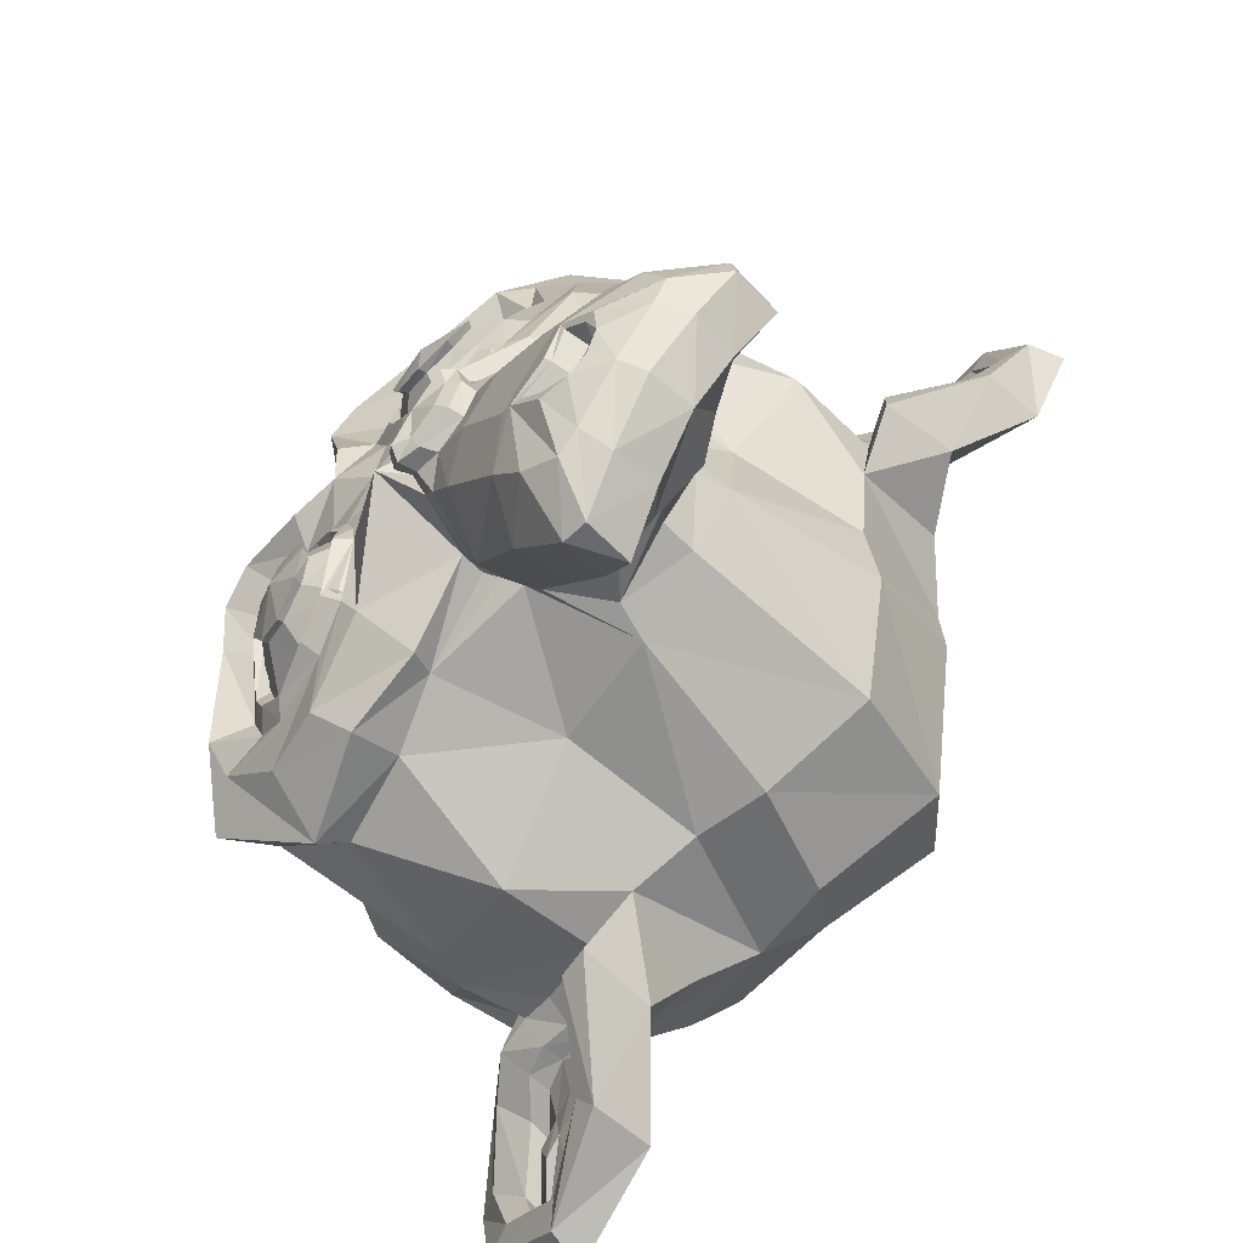
<metadata>
{"format":"obj","ext":"obj","renderer":"f3d","projection":"perspective","resolution":1024,"background":"white","views":[{"elev":28.0,"azim":-66.9,"up":"+Z"}]}
</metadata>
<code>
o Suzanne
v 4.419 -2.114 -4.35
v 3.26 -1.926 -5.042
v 4.48 -2.289 -4.307
v 3.155 -2.075 -5.098
v 4.554 -2.467 -4.336
v 3.105 -2.233 -5.201
v 4.224 -2.457 -4.379
v 3.292 -2.306 -4.935
v 4.226 -2.282 -4.335
v 3.294 -2.132 -4.891
v 4.277 -2.108 -4.373
v 3.345 -1.957 -4.929
v 4.19 -2.042 -4.45
v 3.466 -1.925 -4.883
v 4.066 -2.161 -4.49
v 3.528 -2.074 -4.811
v 4.011 -2.3 -4.578
v 3.596 -2.234 -4.826
v 4.041 -2.089 -4.812
v 3.834 -2.055 -4.935
v 4.092 -2 -4.681
v 3.719 -1.94 -4.904
v 4.206 -1.957 -4.549
v 3.564 -1.854 -4.932
v 4.31 -1.879 -4.607
v 3.586 -1.762 -5.039
v 4.283 -1.867 -4.774
v 3.745 -1.78 -5.095
v 4.29 -1.921 -4.944
v 3.876 -1.854 -5.191
v 4.617 -1.922 -4.893
v 3.686 -1.772 -5.45
v 4.534 -1.864 -4.738
v 3.602 -1.714 -5.294
v 4.442 -1.883 -4.589
v 3.511 -1.733 -5.146
v 4.539 -1.951 -4.506
v 3.38 -1.764 -5.198
v 4.697 -1.995 -4.59
v 3.372 -1.781 -5.381
v 4.834 -2.088 -4.701
v 3.384 -1.854 -5.566
v 4.801 -2.316 -4.468
v 3.144 -2.049 -5.456
v 4.677 -2.174 -4.414
v 3.186 -1.933 -5.304
v 4.521 -2.052 -4.407
v 3.279 -1.851 -5.149
v 4.525 -2.035 -4.386
v 3.262 -1.831 -5.14
v 4.549 -1.926 -4.493
v 3.369 -1.736 -5.197
v 4.445 -1.84 -4.582
v 3.513 -1.689 -5.138
v 4.297 -1.842 -4.598
v 3.593 -1.728 -5.018
v 4.177 -1.926 -4.54
v 3.576 -1.829 -4.898
v 4.166 -2.02 -4.427
v 3.462 -1.906 -4.847
v 4.339 -1.944 -4.433
v 3.408 -1.793 -4.989
v 4.257 -2.096 -4.336
v 3.325 -1.945 -4.892
v 4.418 -2.105 -4.321
v 3.238 -1.914 -5.026
v 4.042 -1.784 -4.971
v 3.956 -1.769 -4.823
v 3.235 -2.894 -3.92
v 3.48 -2.482 -4.219
v 3.571 -2.332 -4.331
v 3.173 -3.005 -3.845
v 4.078 -1.974 -5.082
v 4.209 -1.848 -5.268
v 4.864 -2.844 -6.635
v 4.733 -3.537 -6.602
v 4.365 -3.997 -6.11
v 3.857 -3.883 -5.228
v 3.928 -2.652 -4.391
v 3.39 -2.565 -4.713
v 3.887 -2.914 -4.059
v 3.059 -2.781 -4.553
v 3.751 -3.178 -3.782
v 2.819 -3.028 -4.338
v 3.644 -3.422 -3.62
v 2.671 -3.264 -4.201
v 3.555 -3.477 -3.606
v 2.685 -3.336 -4.125
v 3.329 -3.431 -3.671
v 2.853 -3.354 -3.956
v 3.071 -3.38 -3.777
v 4.284 -2.693 -4.28
v 3.125 -2.506 -4.972
v 4.614 -2.625 -4.215
v 2.937 -2.354 -5.216
v 5.045 -2.591 -4.328
v 2.85 -2.237 -5.638
v 5.236 -2.144 -4.432
v 2.959 -1.776 -5.791
v 5.068 -2.021 -4.572
v 3.184 -1.717 -5.697
v 4.84 -1.784 -4.798
v 3.536 -1.573 -5.576
v 4.709 -1.537 -5.039
v 3.86 -1.4 -5.545
v 4.455 -1.513 -5.109
v 4.04 -1.446 -5.356
v 4.168 -1.726 -4.974
v 4.002 -1.7 -5.073
v 4.237 -1.798 -4.797
v 3.802 -1.728 -5.057
v 4.108 -1.907 -4.731
v 3.777 -1.854 -4.929
v 4.066 -2.161 -4.49
v 3.528 -2.074 -4.811
v 4.252 -2.321 -4.316
v 3.258 -2.161 -4.91
v 4.453 -2.337 -4.298
v 3.148 -2.126 -5.077
v 4.729 -2.269 -4.334
v 3.072 -2.002 -5.323
v 4.829 -2.164 -4.426
v 3.131 -1.89 -5.44
v 4.829 -2.06 -4.517
v 3.234 -1.802 -5.469
v 4.626 -1.896 -4.661
v 3.487 -1.712 -5.341
v 4.396 -1.781 -4.796
v 3.734 -1.674 -5.192
v 3.173 -2.979 -3.838
v 3.352 -2.956 -3.796
v 3.062 -2.909 -3.969
v 3.285 -3.101 -3.7
v 2.975 -3.051 -3.886
v 3.185 -3.155 -3.713
v 3.019 -3.128 -3.812
v 3.099 -3.158 -3.763
v 3.583 -2.395 -4.368
v 3.626 -2.35 -4.427
v 3.755 -2.379 -4.339
v 3.486 -2.336 -4.5
v 3.726 -2.453 -4.239
v 3.395 -2.399 -4.437
v 3.632 -2.515 -4.217
v 3.404 -2.479 -4.353
v 4.249 -2.425 -4.268
v 3.193 -2.255 -4.898
v 4.63 -2.427 -4.236
v 2.994 -2.163 -5.212
v 4.892 -2.331 -4.313
v 2.967 -2.02 -5.463
v 5.018 -2.099 -4.413
v 3.051 -1.781 -5.587
v 4.948 -1.965 -4.427
v 3.126 -1.671 -5.515
v 4.687 -1.697 -4.686
v 3.528 -1.51 -5.378
v 4.575 -1.531 -4.837
v 3.747 -1.397 -5.332
v 4.408 -1.513 -4.887
v 3.869 -1.426 -5.208
v 4.139 -1.686 -4.795
v 3.87 -1.642 -4.956
v 3.794 -2.255 -4.299
v 3.463 -2.201 -4.497
v 3.695 -2.734 -3.999
v 3.136 -2.644 -4.333
v 3.567 -3.026 -3.744
v 2.905 -2.919 -4.14
v 3.511 -3.173 -3.642
v 2.807 -3.059 -4.062
v 3.413 -3.296 -3.607
v 2.792 -3.196 -3.977
v 3.308 -3.297 -3.647
v 2.873 -3.227 -3.907
v 3.077 -3.268 -3.755
v 3.769 -2.182 -4.621
v 3.874 -1.974 -4.741
v 4.511 -1.808 -4.757
v 3.642 -1.668 -5.276
v 4.046 -2.097 -4.558
v 3.611 -2.027 -4.818
v 4.053 -2.011 -4.643
v 3.701 -1.954 -4.853
v 3.385 -2.926 -3.82
v 3.075 -2.876 -4.005
v 3.504 -2.659 -4.067
v 3.297 -2.626 -4.191
v 3.401 -2.643 -4.129
v 3.489 -2.536 -4.248
v 3.639 -2.455 -4.189
v 3.39 -2.415 -4.338
v 3.719 -2.399 -4.188
v 3.367 -2.342 -4.399
v 3.762 -2.319 -4.311
v 3.472 -2.273 -4.484
v 3.675 -2.297 -4.374
v 3.571 -2.28 -4.436
v 3.548 -2.31 -4.286
v 3.656 -2.284 -4.316
v 3.532 -2.264 -4.39
v 3.713 -2.302 -4.272
v 3.464 -2.262 -4.42
v 3.676 -2.357 -4.177
v 3.386 -2.31 -4.35
v 3.626 -2.401 -4.202
v 3.419 -2.368 -4.326
v 3.494 -2.423 -4.226
v 3.912 -2.797 -4.236
v 3.229 -2.687 -4.644
v 3.781 -2.523 -4.23
v 3.346 -2.452 -4.489
v 3.75 -2.596 -4.15
v 3.274 -2.519 -4.435
v 3.927 -2.73 -4.314
v 3.305 -2.63 -4.685
v 3.11 -3.143 -3.778
v 3.178 -3.145 -3.748
v 3.054 -3.125 -3.822
v 3.266 -3.081 -3.734
v 3.017 -3.041 -3.882
v 3.317 -2.985 -3.793
v 3.069 -2.945 -3.942
v 3.19 -3.087 -3.897
v 3.335 -3.067 -3.845
v 3.086 -3.026 -3.993
v 3.298 -3.156 -3.807
v 3.049 -3.116 -3.956
v 3.21 -3.194 -3.815
v 3.086 -3.174 -3.889
v 3.142 -3.192 -3.844
v 4.102 -1.984 -4.597
v 3.646 -1.911 -4.869
v 4.08 -2.059 -4.533
v 3.583 -1.978 -4.829
v 4.482 -1.838 -4.691
v 3.591 -1.694 -5.222
v 4.387 -1.814 -4.718
v 3.663 -1.697 -5.151
v 4.567 -1.869 -4.578
v 3.449 -1.688 -5.246
v 4.748 -2.038 -4.496
v 3.257 -1.797 -5.386
v 4.736 -2.114 -4.425
v 3.184 -1.863 -5.352
v 4.661 -2.214 -4.349
v 3.128 -1.967 -5.264
v 4.443 -2.239 -4.303
v 3.18 -2.035 -5.057
v 4.271 -2.229 -4.324
v 3.277 -2.068 -4.918
v 4.094 -2.104 -4.45
v 3.494 -2.007 -4.808
v 4.169 -1.908 -4.666
v 3.693 -1.831 -4.95
v 4.267 -1.837 -4.716
v 3.708 -1.747 -5.049
v 4.296 -1.886 -4.704
v 3.675 -1.785 -5.075
v 4.198 -1.939 -4.675
v 3.681 -1.856 -4.984
v 4.135 -2.12 -4.474
v 3.493 -2.016 -4.857
v 4.294 -2.224 -4.361
v 3.3 -2.063 -4.955
v 4.44 -2.239 -4.345
v 3.218 -2.042 -5.075
v 4.633 -2.201 -4.396
v 3.184 -1.967 -5.262
v 4.695 -2.133 -4.457
v 3.225 -1.896 -5.335
v 4.701 -2.065 -4.521
v 3.293 -1.838 -5.361
v 4.56 -1.902 -4.599
v 3.462 -1.725 -5.254
v 4.383 -1.848 -4.697
v 3.638 -1.727 -5.142
v 4.467 -1.87 -4.676
v 3.577 -1.726 -5.207
v 4.12 -2.074 -4.557
v 3.582 -1.987 -4.879
v 4.15 -2.018 -4.616
v 3.632 -1.935 -4.925
v 4.26 -1.934 -5.04
v 3.97 -1.887 -5.213
v 4.519 -1.741 -5.159
v 4.001 -1.658 -5.468
v 4.731 -1.776 -5.092
v 3.841 -1.632 -5.623
v 4.845 -1.986 -4.885
v 3.562 -1.778 -5.651
v 5.053 -2.202 -4.692
v 3.252 -1.911 -5.767
v 5.186 -2.311 -4.584
v 3.074 -1.97 -5.845
v 5.01 -2.647 -4.453
v 2.96 -2.316 -5.676
v 4.648 -2.727 -4.395
v 3.054 -2.47 -5.347
v 4.342 -2.72 -4.384
v 3.182 -2.533 -5.076
v 4.553 -1.855 -5.846
v 4.753 -2.204 -6.275
v 4.113 -4.076 -5.709
v 3.599 -3.323 -4.645
v 3.121 -3.511 -3.895
v 3.29 -3.479 -4.169
v 3.47 -3.275 -4.415
v 3.547 -3.236 -4.534
v 5.284 -2.973 -4.76
v 3.027 -2.609 -6.107
v 5.395 -3.01 -4.932
v 3.118 -2.642 -6.291
v 5.387 -3.507 -5.316
v 3.337 -3.176 -6.54
v 5.197 -3.584 -5.978
v 3.975 -3.387 -6.707
v 4.918 -3.208 -4.57
v 2.972 -2.894 -5.731
v 4.762 -3.533 -4.827
v 3.188 -3.279 -5.767
v 5.008 -3.741 -5.153
v 3.311 -3.467 -6.166
v 4.737 -3.891 -5.675
v 3.847 -3.747 -6.206
v 3.908 -3.006 -4.357
v 3.287 -2.906 -4.728
v 3.845 -3.232 -4.481
v 3.369 -3.155 -4.765
v 3.727 -3.402 -3.993
v 2.961 -3.278 -4.45
v 3.826 -3.175 -4.218
v 3.163 -3.068 -4.614
v 3.624 -3.593 -3.754
v 2.755 -3.453 -4.273
v 3.502 -3.435 -4.081
v 3.129 -3.375 -4.303
v 3.643 -3.224 -4.309
v 3.312 -3.171 -4.507
v 3.37 -3.543 -3.817
v 2.935 -3.473 -4.076
v 3.93 -2.906 -4.415
v 3.35 -2.812 -4.761
v 3.945 -2.804 -4.436
v 3.386 -2.713 -4.77
v 3.963 -2.711 -4.465
v 3.424 -2.624 -4.786
v 3.938 -3.326 -4.567
v 3.379 -3.236 -4.901
v 4.269 -3.775 -4.979
v 3.483 -3.648 -5.449
v 4.553 -3.946 -5.357
v 3.642 -3.799 -5.901
v 5.381 -2.778 -6.092
v 4.18 -2.584 -6.809
v 5.31 -2.346 -5.857
v 4.109 -2.152 -6.574
v 5.14 -2.063 -5.495
v 3.939 -1.869 -6.212
v 4.838 -2.159 -4.991
v 3.616 -1.962 -5.72
v 5.139 -2.443 -4.758
v 3.214 -2.132 -5.907
v 5.07 -2.441 -4.928
v 3.393 -2.171 -5.929
v 5.347 -2.463 -5.374
v 3.649 -2.189 -6.388
v 5.425 -2.553 -5.05
v 3.313 -2.212 -6.311
v 5.555 -2.785 -5.331
v 3.443 -2.444 -6.592
v 5.474 -2.712 -5.655
v 3.776 -2.438 -6.669
v 5.516 -3.078 -5.824
v 3.818 -2.803 -6.837
v 5.588 -3.149 -5.485
v 3.476 -2.808 -6.746
v 5.281 -3.587 -5.64
v 3.645 -3.323 -6.616
v 4.868 -3.815 -5.417
v 3.584 -3.608 -6.183
v 5.407 -3.178 -5.118
v 3.233 -2.827 -6.415
v 4.363 -3.17 -4.636
v 3.286 -2.996 -5.279
v 4.51 -3.623 -4.934
v 3.372 -3.439 -5.614
v 5.569 -3.153 -5.166
v 3.209 -2.772 -6.575
v 4.974 -3.541 -4.634
v 2.924 -3.21 -5.857
v 5.43 -3.799 -4.652
v 2.676 -3.354 -6.296
v 5.903 -3.816 -4.706
v 2.507 -3.268 -6.733
v 6.187 -3.558 -4.896
v 2.605 -2.98 -7.035
v 6.168 -3.347 -5.168
v 2.897 -2.819 -7.121
v 5.825 -3.204 -5.202
v 3.113 -2.766 -6.821
v 5.761 -3.236 -5.126
v 3.069 -2.802 -6.733
v 6.043 -3.37 -5.109
v 2.896 -2.862 -6.987
v 6.044 -3.552 -4.92
v 2.69 -3.011 -6.922
v 5.818 -3.75 -4.762
v 2.609 -3.232 -6.677
v 5.456 -3.708 -4.696
v 2.724 -3.266 -6.328
v 5.1 -3.492 -4.665
v 2.906 -3.138 -5.975
v 5.57 -3.187 -5.082
v 3.127 -2.793 -6.54
v 5.588 -3.33 -5.077
v 3.083 -2.925 -6.573
v 5.236 -3.55 -4.74
v 2.897 -3.172 -6.137
v 5.519 -3.744 -4.786
v 2.765 -3.3 -6.43
v 5.813 -3.776 -4.832
v 2.666 -3.268 -6.711
v 5.989 -3.631 -4.944
v 2.718 -3.103 -6.897
v 5.983 -3.5 -5.091
v 2.878 -2.998 -6.944
v 5.746 -3.391 -5.119
v 3.034 -2.953 -6.738
v 5.413 -3.231 -5.069
v 3.177 -2.87 -6.404
v 5.34 -3.42 -5.022
v 3.125 -3.062 -6.345
v 5.179 -3.48 -5.01
v 3.171 -3.156 -6.209
v 5.257 -3.502 -4.953
v 3.083 -3.151 -6.251
v 5.236 -3.576 -4.867
v 3 -3.215 -6.202
v 5.172 -3.601 -4.862
v 3.019 -3.253 -6.147
v 4.994 -3.327 -4.753
v 3.069 -3.016 -5.903
v 5.004 -3.468 -4.833
v 3.1 -3.161 -5.97
v 5.056 -3.425 -4.907
v 3.151 -3.117 -6.044
v 5.288 -3.306 -5.024
v 3.176 -2.965 -6.285
v 5.461 -3.352 -5.039
v 3.101 -2.971 -6.448
v 5.476 -3.425 -5.083
v 3.115 -3.044 -6.492
v 5.19 -3.656 -4.906
v 3.036 -3.308 -6.192
v 5.264 -3.633 -4.905
v 3.007 -3.269 -6.252
v 5.279 -3.566 -4.983
v 3.084 -3.212 -6.294
v 5.207 -3.538 -5.048
v 3.178 -3.21 -6.259
v 5.368 -3.477 -5.061
v 3.132 -3.116 -6.395
v 5.776 -3.474 -5.144
v 3.022 -3.03 -6.787
v 6.01 -3.574 -5.108
v 2.863 -3.066 -6.986
v 6.032 -3.699 -4.962
v 2.698 -3.161 -6.952
v 5.853 -3.835 -4.843
v 2.644 -3.316 -6.759
v 5.549 -3.811 -4.832
v 2.775 -3.363 -6.488
v 5.262 -3.606 -4.799
v 2.923 -3.229 -6.196
v 5.607 -3.412 -5.108
v 3.081 -3.004 -6.616
v 5.387 -3.558 -4.971
v 3.027 -3.177 -6.38
v 5.418 -3.624 -4.897
v 2.934 -3.223 -6.38
v 5.558 -3.612 -4.936
v 2.908 -3.184 -6.518
v 5.535 -3.539 -4.997
v 2.988 -3.128 -6.518
v 5.662 -3.516 -5.036
v 2.97 -3.082 -6.643
v 5.682 -3.58 -4.968
v 2.887 -3.129 -6.636
v 5.774 -3.578 -4.954
v 2.835 -3.103 -6.709
v 5.789 -3.511 -5.032
v 2.911 -3.046 -6.75
v 5.861 -3.446 -5.327
v 3.149 -3.008 -6.946
v 6.207 -3.537 -5.236
v 2.895 -3.002 -7.214
v 6.22 -3.677 -4.935
v 2.596 -3.092 -7.098
v 5.982 -3.943 -4.777
v 2.504 -3.381 -6.853
v 5.502 -3.977 -4.822
v 2.749 -3.533 -6.466
v 5.082 -3.769 -4.828
v 2.99 -3.431 -6.076
v 5.566 -3.345 -5.309
v 3.288 -2.977 -6.668
f 47 1 3 45
f 4 2 48 46
f 45 3 5 43
f 6 4 46 44
f 3 9 7 5
f 8 10 4 6
f 1 11 9 3
f 10 12 2 4
f 11 13 15 9
f 16 14 12 10
f 9 15 17 7
f 18 16 10 8
f 15 21 19 17
f 20 22 16 18
f 13 23 21 15
f 22 24 14 16
f 23 25 27 21
f 28 26 24 22
f 21 27 29 19
f 30 28 22 20
f 27 33 31 29
f 32 34 28 30
f 25 35 33 27
f 34 36 26 28
f 35 37 39 33
f 40 38 36 34
f 33 39 41 31
f 42 40 34 32
f 39 45 43 41
f 44 46 40 42
f 37 47 45 39
f 46 48 38 40
f 47 37 51 49
f 52 38 48 50
f 37 35 53 51
f 54 36 38 52
f 35 25 55 53
f 56 26 36 54
f 25 23 57 55
f 58 24 26 56
f 23 13 59 57
f 60 14 24 58
f 13 11 63 59
f 64 12 14 60
f 11 1 65 63
f 66 2 12 64
f 1 47 49 65
f 50 48 2 66
f 61 65 49
f 50 66 62
f 63 65 61
f 62 66 64
f 61 59 63
f 64 60 62
f 61 57 59
f 60 58 62
f 61 55 57
f 58 56 62
f 61 53 55
f 56 54 62
f 61 51 53
f 54 52 62
f 61 49 51
f 52 50 62
f 89 174 176 91
f 176 175 90 91
f 87 172 174 89
f 175 173 88 90
f 85 170 172 87
f 173 171 86 88
f 83 168 170 85
f 171 169 84 86
f 81 166 168 83
f 169 167 82 84
f 79 92 146 164
f 147 93 80 165
f 92 94 148 146
f 149 95 93 147
f 94 96 150 148
f 151 97 95 149
f 96 98 152 150
f 153 99 97 151
f 98 100 154 152
f 155 101 99 153
f 100 102 156 154
f 157 103 101 155
f 102 104 158 156
f 159 105 103 157
f 104 106 160 158
f 161 107 105 159
f 106 108 162 160
f 163 109 107 161
f 108 67 68 162
f 68 67 109 163
f 110 128 160 162
f 161 129 111 163
f 128 179 158 160
f 159 180 129 161
f 126 156 158 179
f 159 157 127 180
f 124 154 156 126
f 157 155 125 127
f 122 152 154 124
f 155 153 123 125
f 120 150 152 122
f 153 151 121 123
f 118 148 150 120
f 151 149 119 121
f 116 146 148 118
f 149 147 117 119
f 114 164 146 116
f 147 165 115 117
f 114 181 177 164
f 177 182 115 165
f 110 162 68 112
f 68 163 111 113
f 112 68 178 183
f 178 68 113 184
f 177 181 183 178
f 184 182 177 178
f 135 137 176 174
f 176 137 136 175
f 133 135 174 172
f 175 136 134 173
f 131 133 172 170
f 173 134 132 171
f 166 187 185 168
f 186 188 167 169
f 131 170 168 185
f 169 171 132 186
f 144 190 189 187
f 189 190 145 188
f 185 187 189 69
f 189 188 186 69
f 130 131 185 69
f 186 132 130 69
f 142 193 191 144
f 192 194 143 145
f 140 195 193 142
f 194 196 141 143
f 139 197 195 140
f 196 198 139 141
f 138 71 197 139
f 198 71 138 139
f 190 144 191 70
f 192 145 190 70
f 70 191 206 208
f 207 192 70 208
f 71 199 200 197
f 201 199 71 198
f 197 200 202 195
f 203 201 198 196
f 195 202 204 193
f 205 203 196 194
f 193 204 206 191
f 207 205 194 192
f 199 204 202 200
f 203 205 199 201
f 199 208 206 204
f 207 208 199 205
f 139 140 164 177
f 165 141 139 177
f 140 142 211 164
f 212 143 141 165
f 142 144 213 211
f 214 145 143 212
f 144 187 166 213
f 167 188 145 214
f 81 209 213 166
f 214 210 82 167
f 209 215 211 213
f 212 216 210 214
f 79 164 211 215
f 212 165 80 216
f 131 130 72 222
f 72 130 132 223
f 133 131 222 220
f 223 132 134 221
f 135 133 220 218
f 221 134 136 219
f 137 135 218 217
f 219 136 137 217
f 217 218 229 231
f 230 219 217 231
f 218 220 227 229
f 228 221 219 230
f 220 222 225 227
f 226 223 221 228
f 222 72 224 225
f 224 72 223 226
f 224 231 229 225
f 230 231 224 226
f 225 229 227
f 228 230 226
f 183 181 234 232
f 235 182 184 233
f 112 183 232 254
f 233 184 113 255
f 110 112 254 256
f 255 113 111 257
f 181 114 252 234
f 253 115 182 235
f 114 116 250 252
f 251 117 115 253
f 116 118 248 250
f 249 119 117 251
f 118 120 246 248
f 247 121 119 249
f 120 122 244 246
f 245 123 121 247
f 122 124 242 244
f 243 125 123 245
f 124 126 240 242
f 241 127 125 243
f 126 179 236 240
f 237 180 127 241
f 179 128 238 236
f 239 129 180 237
f 128 110 256 238
f 257 111 129 239
f 238 256 258 276
f 259 257 239 277
f 236 238 276 278
f 277 239 237 279
f 240 236 278 274
f 279 237 241 275
f 242 240 274 272
f 275 241 243 273
f 244 242 272 270
f 273 243 245 271
f 246 244 270 268
f 271 245 247 269
f 248 246 268 266
f 269 247 249 267
f 250 248 266 264
f 267 249 251 265
f 252 250 264 262
f 265 251 253 263
f 234 252 262 280
f 263 253 235 281
f 256 254 260 258
f 261 255 257 259
f 254 232 282 260
f 283 233 255 261
f 232 234 280 282
f 281 235 233 283
f 67 108 284 73
f 285 109 67 73
f 108 106 286 284
f 287 107 109 285
f 106 104 288 286
f 289 105 107 287
f 104 102 290 288
f 291 103 105 289
f 102 100 292 290
f 293 101 103 291
f 100 98 294 292
f 295 99 101 293
f 98 96 296 294
f 297 97 99 295
f 96 94 298 296
f 299 95 97 297
f 94 92 300 298
f 301 93 95 299
f 308 309 328 338
f 329 309 308 339
f 307 308 338 336
f 339 308 307 337
f 306 307 336 340
f 337 307 306 341
f 89 91 306 340
f 306 91 90 341
f 87 89 340 334
f 341 90 88 335
f 85 87 334 330
f 335 88 86 331
f 83 85 330 332
f 331 86 84 333
f 330 336 338 332
f 339 337 331 333
f 330 334 340 336
f 341 335 331 337
f 326 332 338 328
f 339 333 327 329
f 81 83 332 326
f 333 84 82 327
f 209 342 344 215
f 345 343 210 216
f 81 326 342 209
f 343 327 82 210
f 79 215 344 346
f 345 216 80 347
f 79 346 300 92
f 301 347 80 93
f 77 324 352 304
f 353 325 77 304
f 304 352 350 78
f 351 353 304 78
f 78 350 348 305
f 349 351 78 305
f 305 348 328 309
f 329 349 305 309
f 326 328 348 342
f 349 329 327 343
f 296 298 318 310
f 319 299 297 311
f 76 316 324 77
f 325 317 76 77
f 302 358 356 303
f 357 359 302 303
f 303 356 354 75
f 355 357 303 75
f 75 354 316 76
f 317 355 75 76
f 292 294 362 364
f 363 295 293 365
f 364 362 368 366
f 369 363 365 367
f 366 368 370 372
f 371 369 367 373
f 372 370 376 374
f 377 371 373 375
f 314 378 374 376
f 375 379 315 377
f 316 354 374 378
f 375 355 317 379
f 354 356 372 374
f 373 357 355 375
f 356 358 366 372
f 367 359 357 373
f 358 360 364 366
f 365 361 359 367
f 290 292 364 360
f 365 293 291 361
f 74 360 358 302
f 359 361 74 302
f 284 286 288 290
f 289 287 285 291
f 284 290 360 74
f 361 291 285 74
f 73 284 74
f 74 285 73
f 294 296 310 362
f 311 297 295 363
f 310 312 368 362
f 369 313 311 363
f 312 382 370 368
f 371 383 313 369
f 314 376 370 382
f 371 377 315 383
f 348 350 386 384
f 387 351 349 385
f 318 384 386 320
f 387 385 319 321
f 298 300 384 318
f 385 301 299 319
f 300 344 342 384
f 343 345 301 385
f 342 348 384
f 385 349 343
f 300 346 344
f 345 347 301
f 314 322 380 378
f 381 323 315 379
f 316 378 380 324
f 381 379 317 325
f 320 386 380 322
f 381 387 321 323
f 350 352 380 386
f 381 353 351 387
f 324 380 352
f 353 381 325
f 400 388 414 402
f 415 389 401 403
f 400 402 404 398
f 405 403 401 399
f 398 404 406 396
f 407 405 399 397
f 396 406 408 394
f 409 407 397 395
f 394 408 410 392
f 411 409 395 393
f 392 410 412 390
f 413 411 393 391
f 410 420 418 412
f 419 421 411 413
f 408 422 420 410
f 421 423 409 411
f 406 424 422 408
f 423 425 407 409
f 404 426 424 406
f 425 427 405 407
f 402 428 426 404
f 427 429 403 405
f 402 414 416 428
f 417 415 403 429
f 318 320 444 442
f 445 321 319 443
f 320 390 412 444
f 413 391 321 445
f 310 318 442 312
f 443 319 311 313
f 382 430 414 388
f 415 431 383 389
f 412 418 440 444
f 441 419 413 445
f 438 446 444 440
f 445 447 439 441
f 434 446 438 436
f 439 447 435 437
f 432 448 446 434
f 447 449 433 435
f 430 448 432 450
f 433 449 431 451
f 414 430 450 416
f 451 431 415 417
f 312 448 430 382
f 431 449 313 383
f 312 442 446 448
f 447 443 313 449
f 442 444 446
f 447 445 443
f 416 450 452 476
f 453 451 417 477
f 450 432 462 452
f 463 433 451 453
f 432 434 460 462
f 461 435 433 463
f 434 436 458 460
f 459 437 435 461
f 436 438 456 458
f 457 439 437 459
f 438 440 454 456
f 455 441 439 457
f 440 418 474 454
f 475 419 441 455
f 428 416 476 464
f 477 417 429 465
f 426 428 464 466
f 465 429 427 467
f 424 426 466 468
f 467 427 425 469
f 422 424 468 470
f 469 425 423 471
f 420 422 470 472
f 471 423 421 473
f 418 420 472 474
f 473 421 419 475
f 458 456 480 478
f 481 457 459 479
f 478 480 482 484
f 483 481 479 485
f 484 482 488 486
f 489 483 485 487
f 486 488 490 492
f 491 489 487 493
f 464 476 486 492
f 487 477 465 493
f 452 484 486 476
f 487 485 453 477
f 452 462 478 484
f 479 463 453 485
f 458 478 462 460
f 463 479 459 461
f 454 474 480 456
f 481 475 455 457
f 472 482 480 474
f 481 483 473 475
f 470 488 482 472
f 483 489 471 473
f 468 490 488 470
f 489 491 469 471
f 466 492 490 468
f 491 493 467 469
f 464 492 466
f 467 493 465
f 392 390 504 502
f 505 391 393 503
f 394 392 502 500
f 503 393 395 501
f 396 394 500 498
f 501 395 397 499
f 398 396 498 496
f 499 397 399 497
f 400 398 496 494
f 497 399 401 495
f 388 400 494 506
f 495 401 389 507
f 494 502 504 506
f 505 503 495 507
f 494 496 500 502
f 501 497 495 503
f 496 498 500
f 501 499 497
f 314 382 388 506
f 389 383 315 507
f 314 506 504 322
f 505 507 315 323
f 320 322 504 390
f 505 323 321 391

</code>
